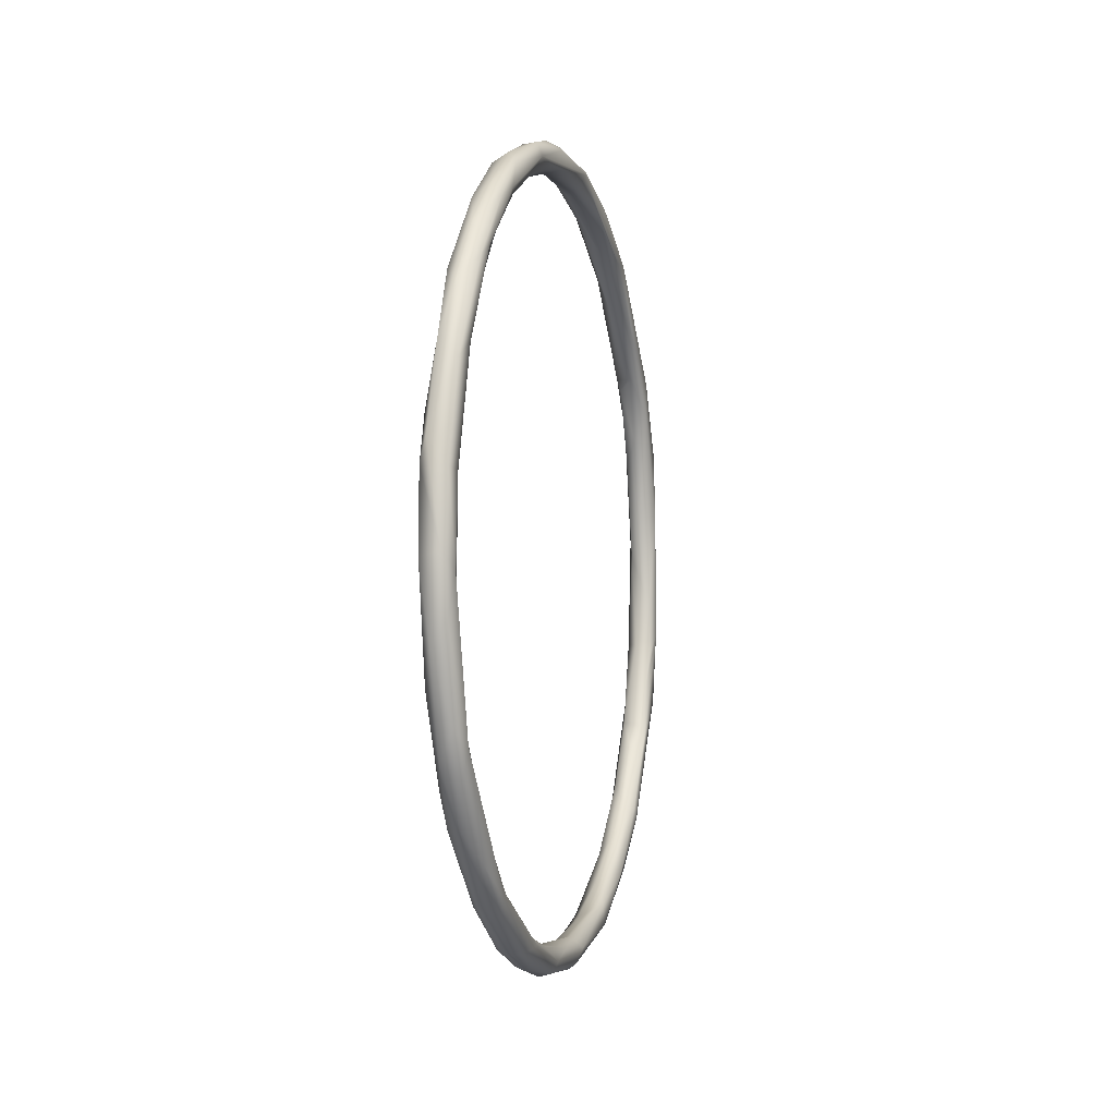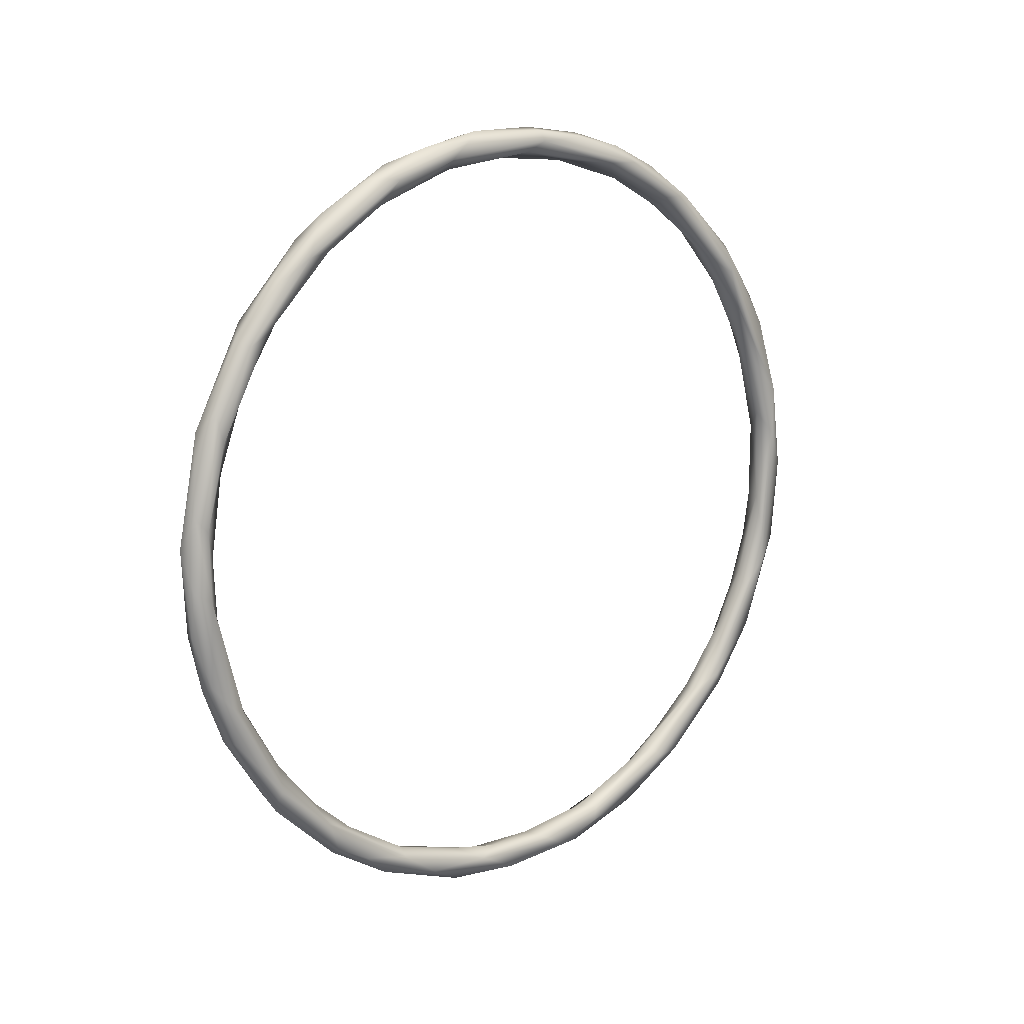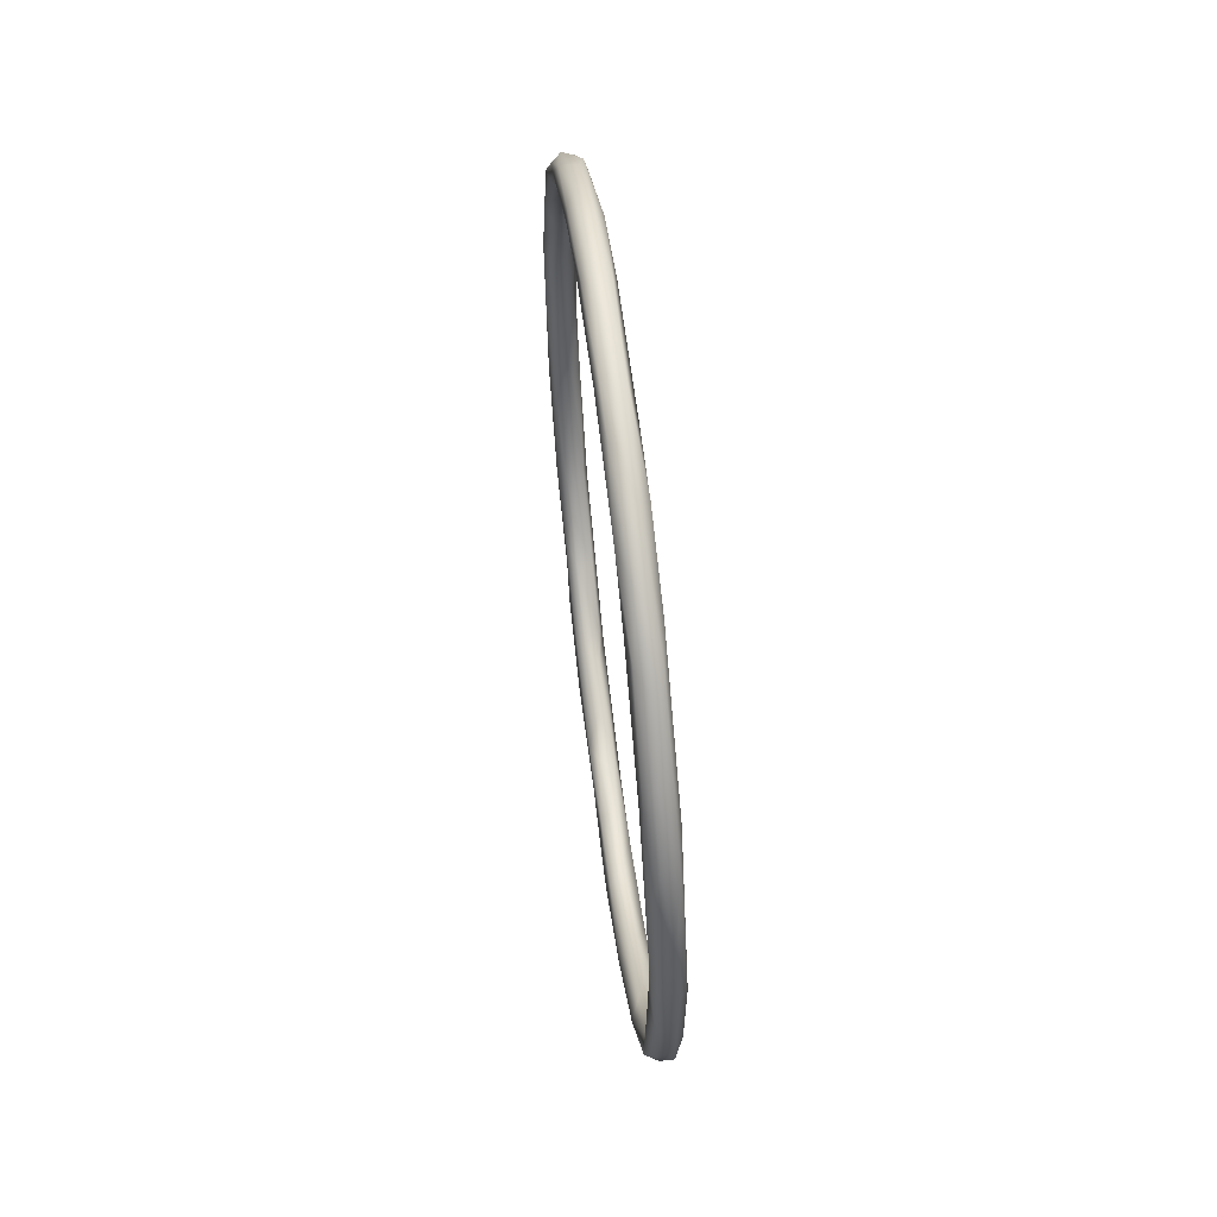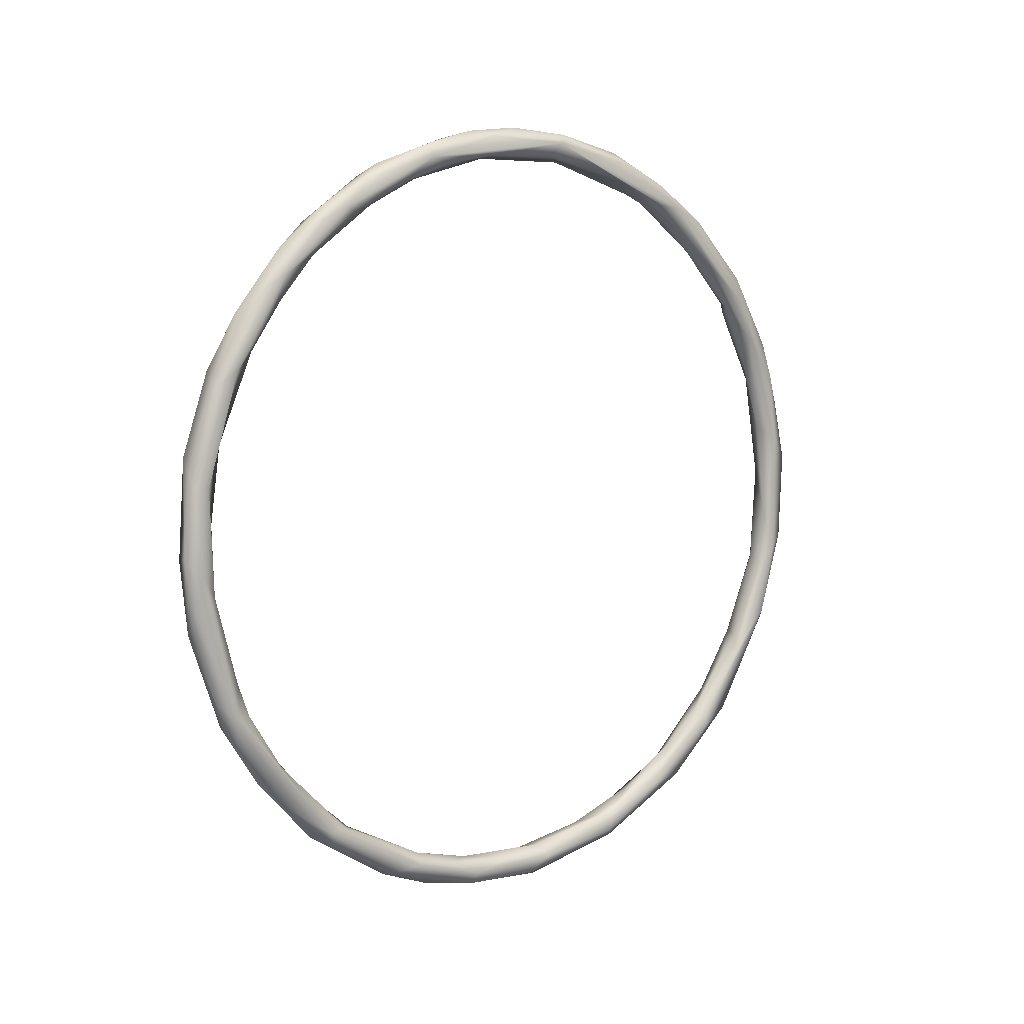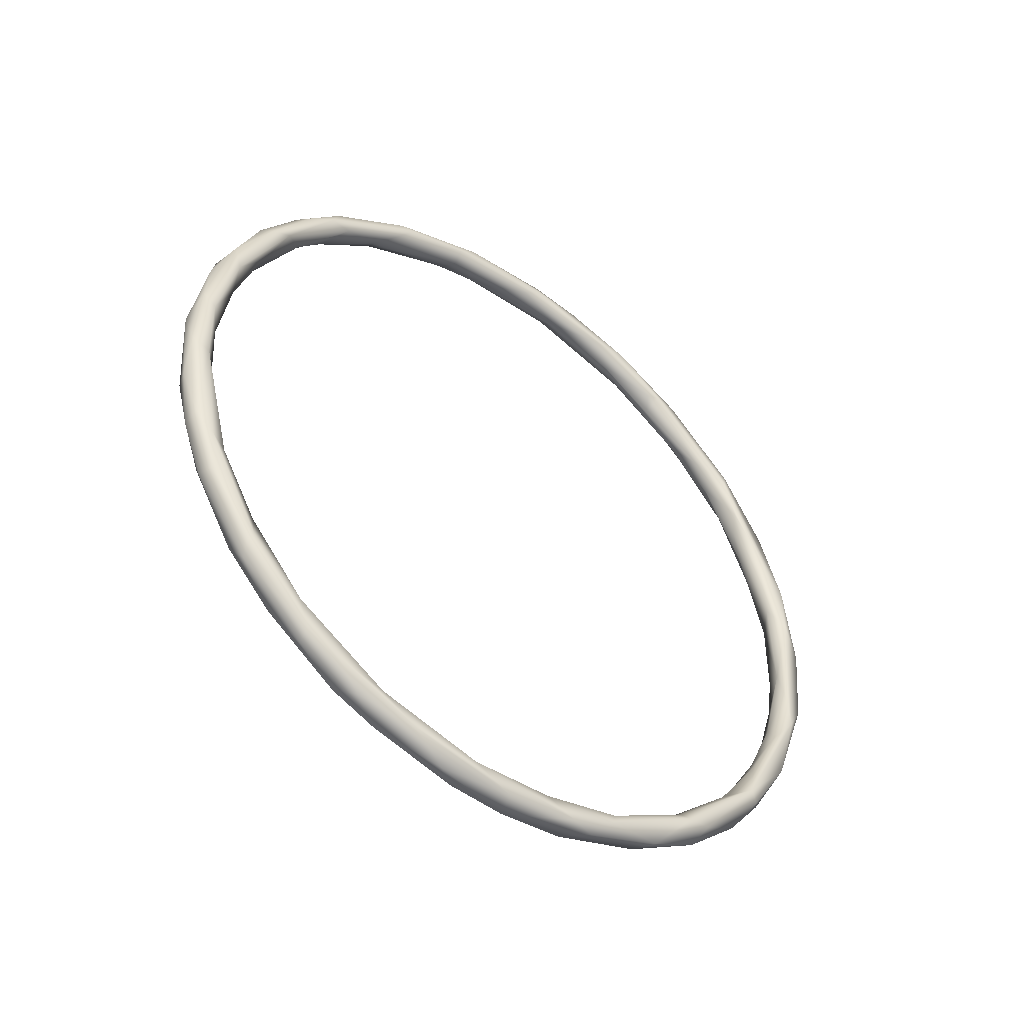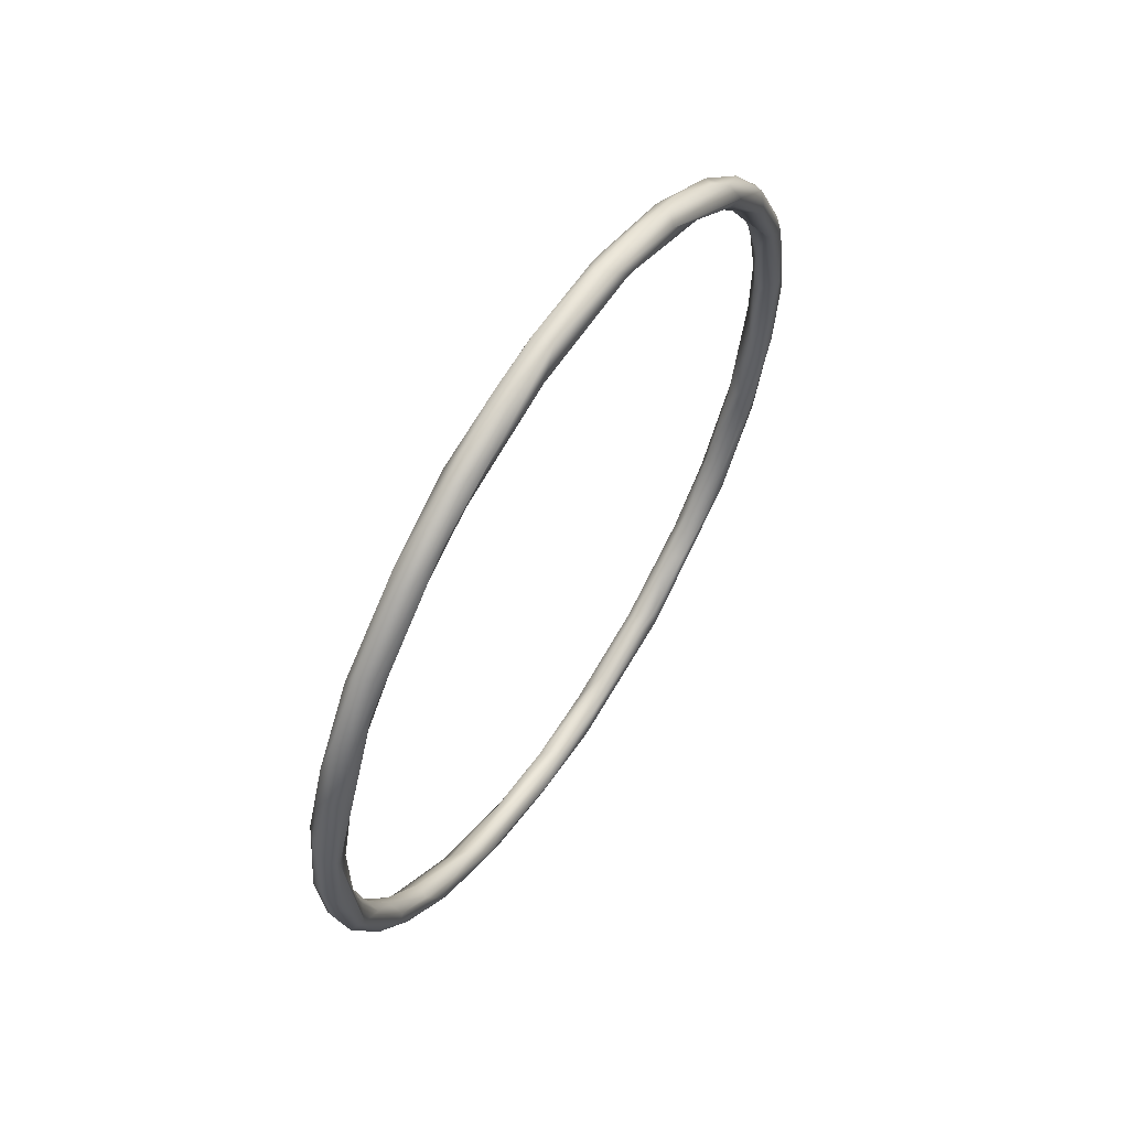
<metadata>
{"format":"obj","ext":"obj","renderer":"f3d","projection":"perspective","resolution":1024,"background":"white","views":[{"elev":-2.0,"azim":14.6,"up":"+Z"},{"elev":13.7,"azim":-129.9,"up":"+Y"},{"elev":60.1,"azim":-7.2,"up":"+Y"},{"elev":8.5,"azim":51.2,"up":"+Z"},{"elev":-46.3,"azim":-127.3,"up":"+Y"},{"elev":59.4,"azim":32.4,"up":"+Y"}]}
</metadata>
<code>
v -0.000414 -0.03281 -0.03919
v 0.001475 -0.03044 -0.04029
v -0.001654 -0.03061 -0.03959
v 0.001454 -0.03702 -0.03426
v -0.001357 -0.02228 -0.04536
v 0.000592 -0.0222 -0.04597
v -0.001715 -0.0399 -0.03059
v 0.002005 -0.03097 -0.03848
v 0.001771 -0.02048 -0.04575
v -0.001915 -0.02987 -0.03906
v 1.7e-05 -0.04086 -0.03046
v -0.001933 -0.04222 -0.02617
v -0.001343 -0.01421 -0.04848
v -0.00167 -0.03612 -0.03185
v 0.001469 -0.02866 -0.0382
v -0.001024 -0.02669 -0.03898
v 0.000605 -0.01511 -0.04872
v 0.001214 -0.04429 -0.02493
v -0.000493 -0.03309 -0.03346
v -0.00099 -0.04536 -0.02288
v 0.001537 -0.00803 -0.04991
v 0.000605 -0.01649 -0.04424
v 0.00148 -0.0381 -0.02865
v 0.001468 -0.04267 -0.02133
v -0.001886 -0.01703 -0.04617
v 0.002026 -0.01731 -0.04537
v -0.000509 -0.03772 -0.02812
v -0.00136 -0.01839 -0.04408
v -0.001703 -0.0438 -0.0199
v 0.001051 -0.047 -0.01923
v -0.0018 -0.003287 -0.04832
v 8.4e-05 -0.008532 -0.04643
v -0.000368 -0.007795 -0.05049
v -0.001975 -0.04708 -0.01523
v 0.001624 -0.0118 -0.04635
v -0.000618 -0.0429 -0.01959
v 0.00157 -0.002093 -0.04774
v 0.002051 -0.007728 -0.04861
v -0.001405 -0.00202 -0.05051
v 0.000913 -0.04394 -0.01705
v -0.000618 -0.0498 -0.01065
v 0.001956 -0.04448 -0.02131
v 0.001805 0.002066 -0.05018
v -0.001734 -0.04763 -0.006491
v -8.3e-05 -0.04564 -0.01035
v 0.00132 -0.04985 -0.008022
v -0.001358 0.007217 -0.05002
v -0.001734 -0.05016 -0.001543
v 0.000924 -0.05091 -0.000868
v -0.001834 0.005278 -0.04853
v -0.000878 0.001788 -0.0475
v 0.000629 0.003104 -0.05105
v 0.00207 0.004728 -0.04852
v -0.00057 -0.04683 -0.003834
v 0.00062 0.003834 -0.04709
v -0.001907 -0.04939 0.007956
v -0.000424 0.01356 -0.04928
v 0.001417 -0.04718 -0.005867
v 0.001915 -0.04903 -0.002822
v 0.001541 0.01736 -0.04461
v 0.002058 0.01618 -0.04713
v 0.001852 -0.04794 0.007408
v -0.00042 0.01176 -0.04571
v 0.000769 0.01709 -0.04825
v -0.001723 0.01569 -0.04591
v 0.000487 -0.04692 0.002753
v -0.001493 -0.04731 0.00423
v -0.001411 0.01948 -0.0467
v -0.002039 -0.04717 0.01375
v 7e-06 -0.04529 0.01236
v -0.000415 0.02149 -0.04221
v 0.001357 -0.04988 0.007868
v -0.001106 -0.04964 0.01108
v 0.001422 -0.04642 0.01948
v 0.00206 0.0254 -0.04156
v 0.001864 -0.04361 0.02139
v -0.000347 0.02768 -0.04308
v -0.001848 0.02693 -0.04179
v -0.001586 0.02821 -0.03929
v 0.000431 -0.04077 0.02351
v -0.00156 -0.04544 0.01449
v -0.001015 -0.04618 0.02141
v -0.000409 0.03444 -0.03786
v -0.001069 -0.03962 0.02588
v 0.001541 0.02957 -0.04129
v 2.3e-05 0.0293 -0.03695
v 0.001597 -0.03901 0.0313
v -0.001804 -0.04019 0.02976
v -0.00205 -0.04051 0.0267
v 0.001801 0.03505 -0.03334
v 0.00067 0.03359 -0.03336
v 0.001442 0.03899 -0.03276
v -3e-05 -0.04259 0.02832
v -0.001589 0.0346 -0.03643
v 0.001337 -0.03779 0.02878
v 0.001676 0.04126 -0.02482
v 0.000643 0.04162 -0.02988
v -0.001854 0.03685 -0.03297
v 9.5e-05 0.04026 -0.02486
v 0.00207 0.03517 -0.03473
v -1.8e-05 -0.03654 0.03566
v 0.000779 0.0419 -0.02224
v -0.001331 0.0373 -0.03003
v 0.001856 -0.03646 0.0328
v -0.001343 0.03936 -0.03189
v -0.000481 0.04562 -0.02334
v 0.001289 -0.03219 0.03503
v 0.001589 -0.03093 0.03928
v 0.002 0.04632 -0.01891
v -0.001566 -0.03186 0.03905
v -0.001344 0.04244 -0.02206
v -0.000622 -0.03262 0.03398
v 0.001588 -0.02643 0.04017
v -0.000731 -0.02481 0.04003
v -0.001608 0.04563 -0.0212
v 0.000889 0.0472 -0.01986
v 0.000407 -0.03033 0.04092
v 0.002035 0.04833 -0.009546
v -0.002051 -0.03035 0.03808
v -0.001584 -0.02385 0.0445
v 0.00126 -0.02395 0.04443
v -0.001854 0.04756 -0.01101
v -0.001872 0.04539 -0.01948
v 0.00185 -0.02721 0.04084
v -0.00207 -0.01437 0.0472
v -0.000503 0.04894 -0.01507
v -0.000116 -0.02176 0.04617
v 0.000422 -0.02309 0.041
v -0.00154 -0.01807 0.04401
v 0.001327 -0.01822 0.04395
v 0.00111 -0.014 0.04889
v 0.001496 0.0501 -0.007841
v -0.000518 0.05081 -0.006553
v -0.000104 -0.01581 0.0443
v -0.000448 0.04617 -0.01087
v 0.001522 0.04638 -0.01221
v -0.001536 -0.01094 0.04938
v 0.001186 0.04739 -0.005124
v -0.00163 0.04965 -0.00838
v -0.001382 0.0479 0.001596
v 0.000434 -0.007366 0.05049
v 0.001968 0.04827 0.007028
v 0.001852 -0.01433 0.04707
v 0.001201 0.05091 0.003742
v 0.001345 -0.01069 0.04641
v 0.001597 -0.004152 0.04987
v -0.000631 -0.004709 0.04697
v -0.001603 -0.008569 0.04701
v 0.001295 -0.004674 0.04734
v 0.000442 -1.8e-05 0.05105
v -0.001526 5.9e-05 0.05047
v -0.001378 0.05055 0.003761
v -0.002052 0.004974 0.04846
v -0.001915 0.0492 0.003906
v 0.001968 0.0472 0.01614
v -0.001393 0.04947 0.01077
v 0.000156 0.04651 0.008068
v -0.001676 0.04582 0.01547
v 0.001612 0.007904 0.04956
v 0.000895 0.008195 0.05025
v 0.001871 0.007006 0.04912
v 0.000514 0.04994 0.01132
v -0.000571 0.04796 0.01783
v -0.000592 0.007925 0.04663
v 0.001344 0.005612 0.04744
v 1.2e-05 0.04358 0.01804
v -0.001506 0.0157 0.04503
v 0.0017 0.04333 0.02147
v -0.000802 0.01071 0.04993
v -0.001939 0.04573 0.01993
v 0.001408 0.0355 0.03207
v -0.00142 0.04061 0.02519
v -0.002011 0.01149 0.04854
v 0.001969 0.04219 0.02611
v 0.000457 0.03928 0.02634
v -5.8e-05 0.02193 0.04186
v -0.000643 0.03232 0.03451
v 0.000994 0.04655 0.02071
v 0.001291 0.01879 0.04392
v -0.001488 0.02422 0.04121
v 0.000482 0.02891 0.03733
v 0.001643 0.02581 0.04083
v -0.001918 0.04066 0.02672
v -0.001493 0.02147 0.04578
v 0.000462 0.01757 0.04797
v -0.000455 0.04511 0.02416
v -0.002014 0.02939 0.03908
v 0.001627 0.01848 0.04657
v -2.3e-05 0.03964 0.03248
v 0.001912 0.02824 0.04058
v -0.001489 0.04071 0.03005
v 0.001416 0.02563 0.04357
v -0.001746 0.03101 0.03958
v 0.001409 0.04063 0.03035
v -0.000587 0.03313 0.03906
v -0.000608 0.02574 0.04421
v 0.001348 0.03281 0.03861
f 112 95 80
f 84 112 80
f 104 87 76
f 95 104 76
f 95 76 80
f 87 93 74
f 76 87 74
f 88 89 82
f 93 88 82
f 93 82 74
f 84 80 81
f 89 84 81
f 89 81 69
f 82 89 69
f 80 76 70
f 81 80 70
f 82 69 73
f 74 82 73
f 74 73 72
f 76 74 72
f 76 72 62
f 70 76 62
f 73 69 56
f 70 62 66
f 81 70 67
f 69 81 67
f 72 73 49
f 62 72 59
f 67 70 66
f 69 67 56
f 73 56 49
f 49 56 48
f 59 72 49
f 67 66 54
f 67 54 44
f 56 67 44
f 62 59 58
f 66 62 58
f 66 58 54
f 49 48 41
f 46 49 41
f 59 49 46
f 44 54 45
f 56 44 48
f 54 58 45
f 48 44 34
f 59 46 42
f 58 59 42
f 58 42 40
f 45 58 40
f 41 48 34
f 46 41 30
f 42 46 30
f 45 40 36
f 44 45 36
f 44 36 29
f 34 44 29
f 40 42 24
f 41 34 20
f 41 20 30
f 42 30 18
f 20 34 12
f 30 20 18
f 36 40 24
f 34 29 12
f 24 42 23
f 36 24 27
f 29 36 27
f 29 27 14
f 12 29 14
f 18 20 11
f 27 24 23
f 20 12 7
f 11 20 7
f 18 11 4
f 42 18 4
f 42 4 8
f 23 42 8
f 4 11 1
f 27 23 19
f 14 27 19
f 12 14 7
f 11 7 1
f 23 8 15
f 19 23 15
f 7 14 10
f 4 1 2
f 8 4 2
f 7 10 3
f 1 7 3
f 19 15 16
f 14 19 16
f 10 14 16
f 2 1 6
f 2 6 9
f 8 2 9
f 3 10 5
f 1 3 5
f 1 5 6
f 16 15 22
f 10 16 28
f 10 28 25
f 5 10 25
f 8 9 26
f 15 8 26
f 22 15 26
f 28 16 22
f 9 6 17
f 5 25 13
f 6 5 13
f 6 13 17
f 9 17 21
f 26 9 21
f 26 21 38
f 26 38 35
f 22 26 35
f 28 22 32
f 17 33 21
f 28 32 31
f 25 28 31
f 17 13 33
f 32 22 35
f 13 25 31
f 13 31 39
f 13 39 33
f 35 38 37
f 32 35 37
f 38 21 43
f 31 32 51
f 31 51 50
f 21 33 52
f 43 21 52
f 32 37 55
f 51 32 55
f 33 39 52
f 38 43 53
f 37 38 53
f 39 31 47
f 55 37 53
f 47 31 50
f 52 39 47
f 52 57 64
f 43 52 64
f 43 64 61
f 53 43 61
f 51 55 63
f 50 51 63
f 50 63 65
f 52 47 57
f 53 61 60
f 55 53 60
f 63 55 60
f 47 50 68
f 47 68 57
f 63 60 71
f 65 63 71
f 68 50 65
f 68 65 78
f 64 57 68
f 64 77 85
f 61 64 85
f 61 85 75
f 60 61 75
f 65 71 79
f 78 65 79
f 64 68 77
f 60 75 86
f 71 60 86
f 68 78 77
f 75 85 100
f 79 71 86
f 85 77 83
f 75 100 90
f 86 75 90
f 86 90 91
f 78 79 98
f 78 98 94
f 77 78 94
f 77 94 83
f 85 83 92
f 100 85 92
f 86 91 103
f 79 86 103
f 98 79 103
f 83 94 105
f 83 105 92
f 91 90 96
f 94 98 105
f 92 105 97
f 91 96 99
f 103 91 99
f 100 92 109
f 90 100 109
f 90 109 96
f 99 96 102
f 97 105 106
f 92 97 116
f 92 116 109
f 103 99 111
f 98 103 111
f 98 111 123
f 105 98 123
f 105 123 115
f 106 105 115
f 116 97 106
f 111 99 102
f 96 109 118
f 102 96 118
f 102 118 136
f 111 102 135
f 111 135 122
f 123 111 122
f 106 115 126
f 102 136 135
f 106 126 116
f 115 123 139
f 126 115 139
f 116 126 132
f 109 116 132
f 118 109 132
f 135 136 138
f 139 123 122
f 126 139 133
f 132 126 133
f 136 118 138
f 122 135 140
f 132 133 144
f 118 132 144
f 140 135 138
f 122 140 154
f 139 122 154
f 118 144 142
f 138 118 142
f 139 154 152
f 133 139 152
f 133 152 144
f 138 142 157
f 140 138 157
f 144 152 162
f 142 144 155
f 140 157 158
f 154 140 158
f 152 154 156
f 162 152 156
f 155 144 162
f 154 158 170
f 156 154 170
f 156 170 163
f 162 156 163
f 162 163 178
f 155 162 178
f 142 155 168
f 157 142 168
f 157 168 166
f 158 157 166
f 178 163 186
f 155 178 174
f 168 155 174
f 166 168 175
f 158 166 172
f 170 158 172
f 163 170 186
f 178 186 194
f 174 178 194
f 172 166 175
f 170 172 183
f 194 186 189
f 170 183 191
f 186 170 191
f 186 191 189
f 168 174 171
f 175 168 171
f 172 175 183
f 175 171 177
f 183 175 177
f 189 191 195
f 194 189 197
f 174 194 197
f 174 197 190
f 171 174 190
f 183 177 187
f 191 183 187
f 191 187 193
f 195 191 193
f 197 189 195
f 177 171 181
f 171 190 182
f 171 182 181
f 190 197 192
f 177 181 180
f 187 177 180
f 195 193 196
f 197 195 192
f 180 181 176
f 192 195 196
f 181 182 179
f 176 181 179
f 187 180 173
f 193 187 173
f 193 173 184
f 196 193 184
f 192 196 185
f 192 185 188
f 190 192 188
f 190 188 161
f 182 190 161
f 182 161 179
f 180 176 167
f 173 180 167
f 196 184 185
f 176 179 164
f 167 176 164
f 184 173 169
f 185 184 169
f 188 185 160
f 188 160 159
f 161 188 159
f 160 185 169
f 179 161 165
f 164 179 165
f 167 164 153
f 173 167 153
f 160 169 150
f 164 165 147
f 173 153 151
f 169 173 151
f 150 169 151
f 159 160 150
f 159 150 146
f 161 159 146
f 165 161 149
f 147 165 149
f 153 164 147
f 153 147 148
f 150 151 141
f 153 148 125
f 151 153 125
f 151 125 137
f 141 151 137
f 146 150 141
f 161 146 143
f 149 161 143
f 149 143 145
f 146 141 131
f 143 146 131
f 147 149 145
f 141 137 131
f 147 145 134
f 148 147 134
f 145 143 130
f 134 145 130
f 148 134 129
f 125 148 129
f 131 137 127
f 137 125 120
f 127 137 120
f 131 127 121
f 134 130 128
f 129 134 128
f 143 131 121
f 143 121 124
f 130 143 124
f 130 124 113
f 130 113 128
f 129 128 114
f 129 114 119
f 125 129 119
f 120 125 119
f 121 127 117
f 121 117 108
f 124 121 108
f 127 120 117
f 128 113 107
f 114 128 107
f 119 114 112
f 117 120 110
f 114 107 112
f 120 119 110
f 108 117 101
f 124 108 104
f 113 124 104
f 113 104 107
f 117 110 101
f 108 101 87
f 104 108 87
f 110 119 88
f 101 110 88
f 87 101 93
f 107 104 95
f 112 107 95
f 119 112 84
f 119 84 89
f 88 119 89
f 101 88 93

</code>
